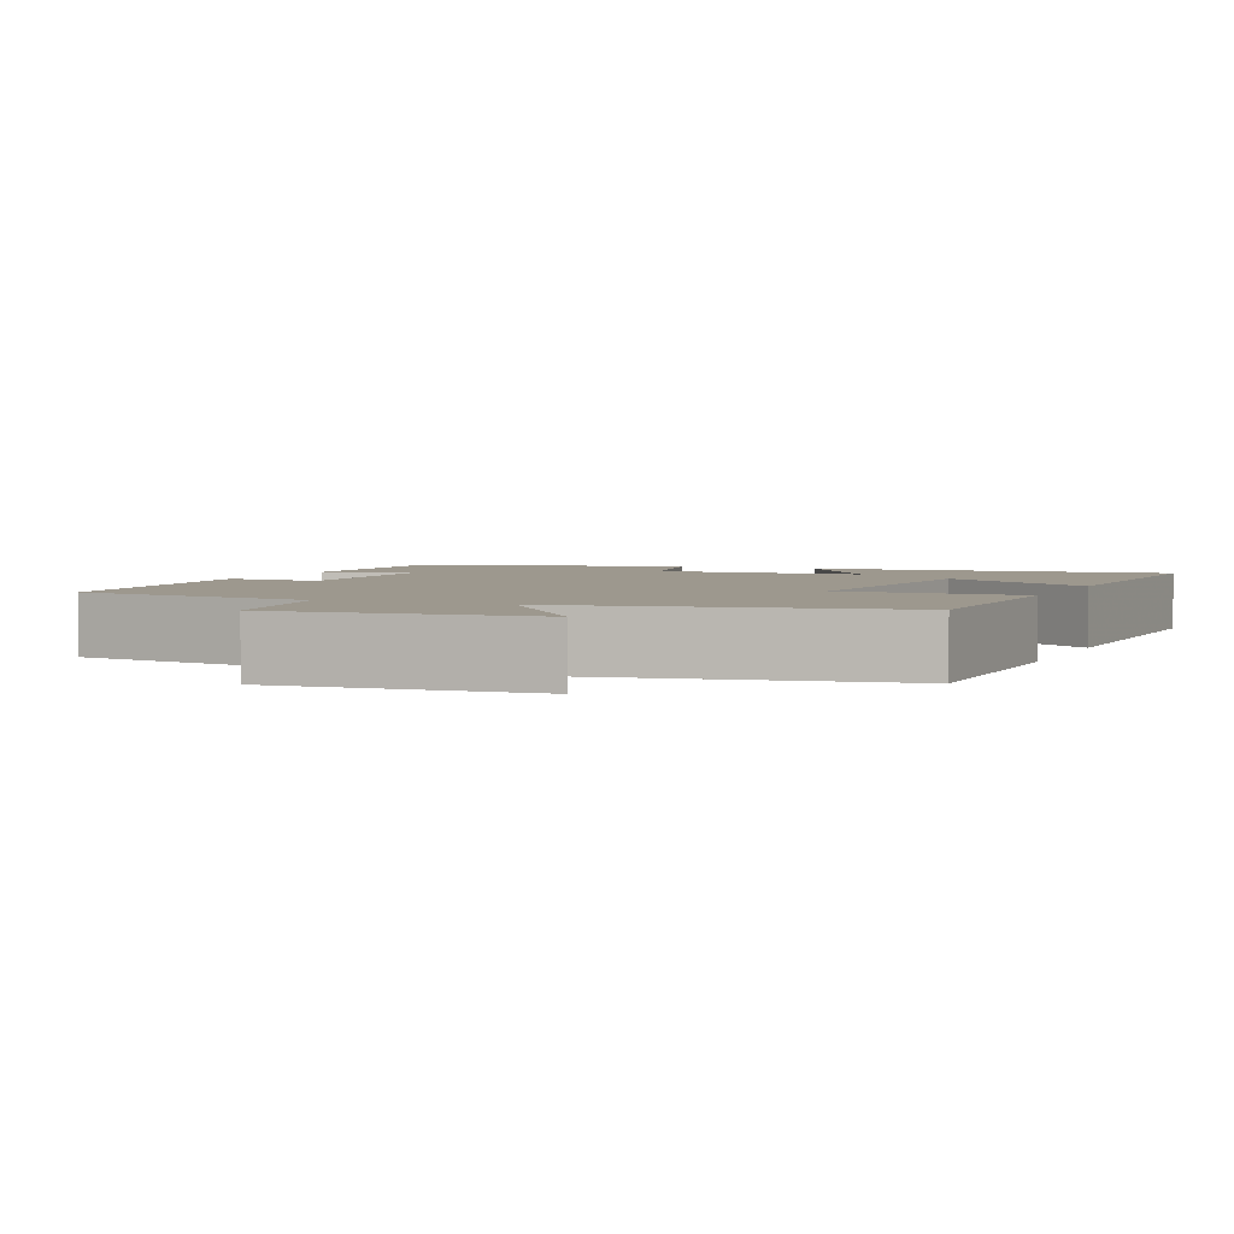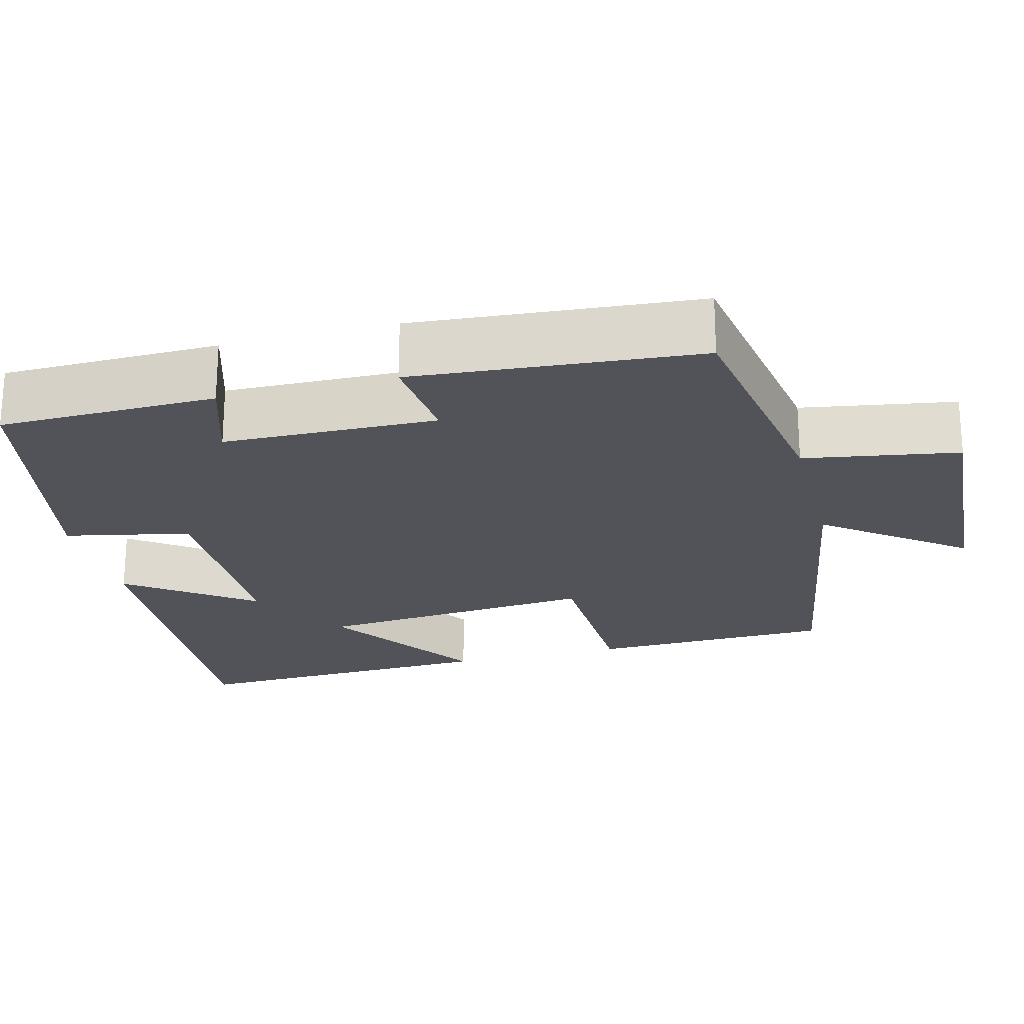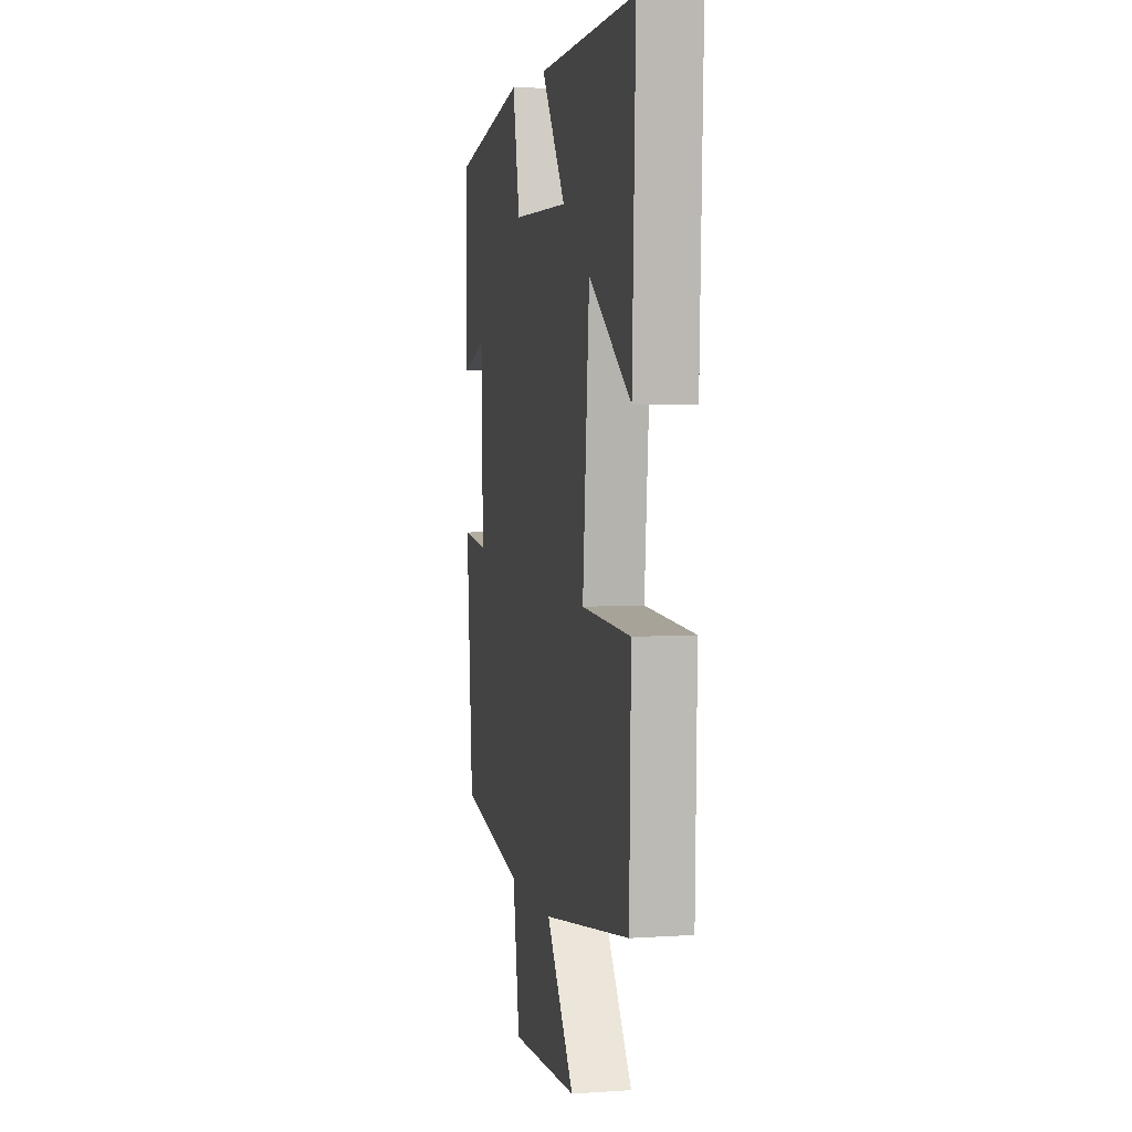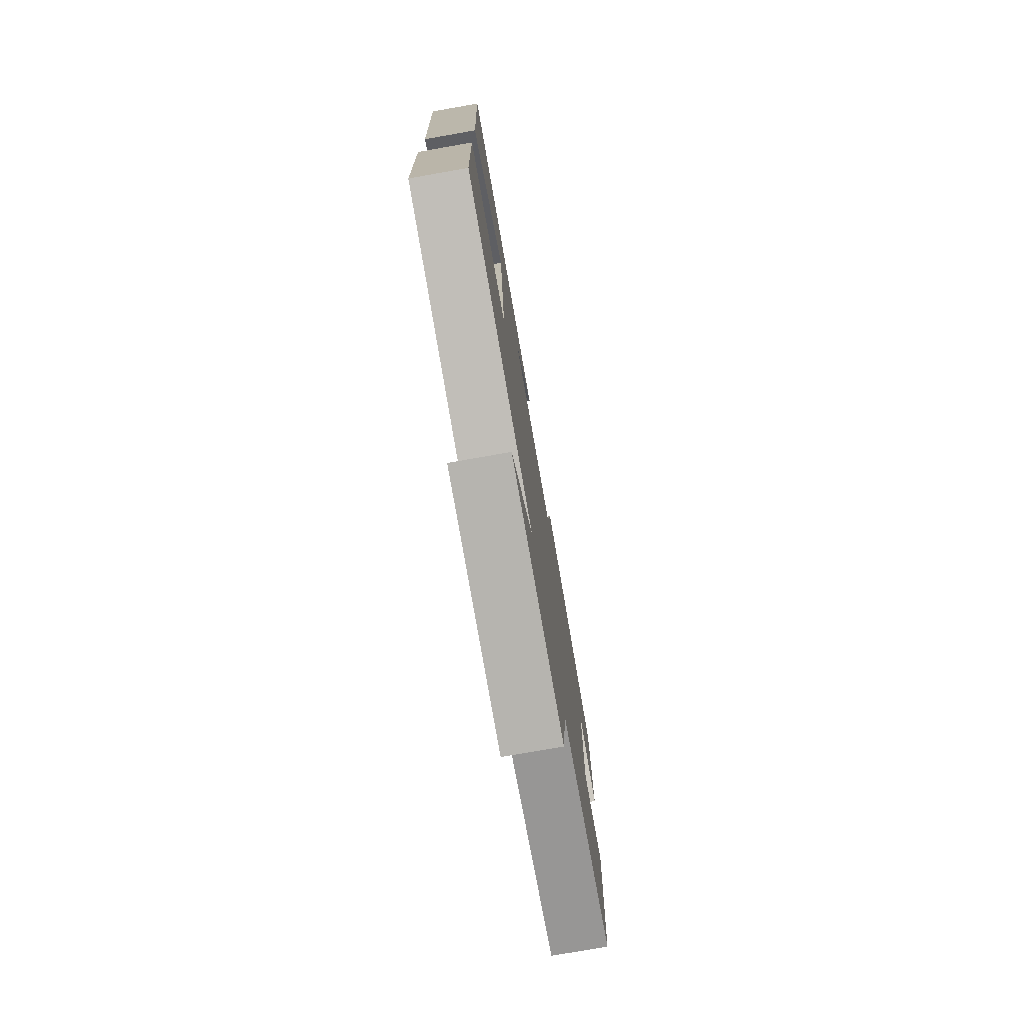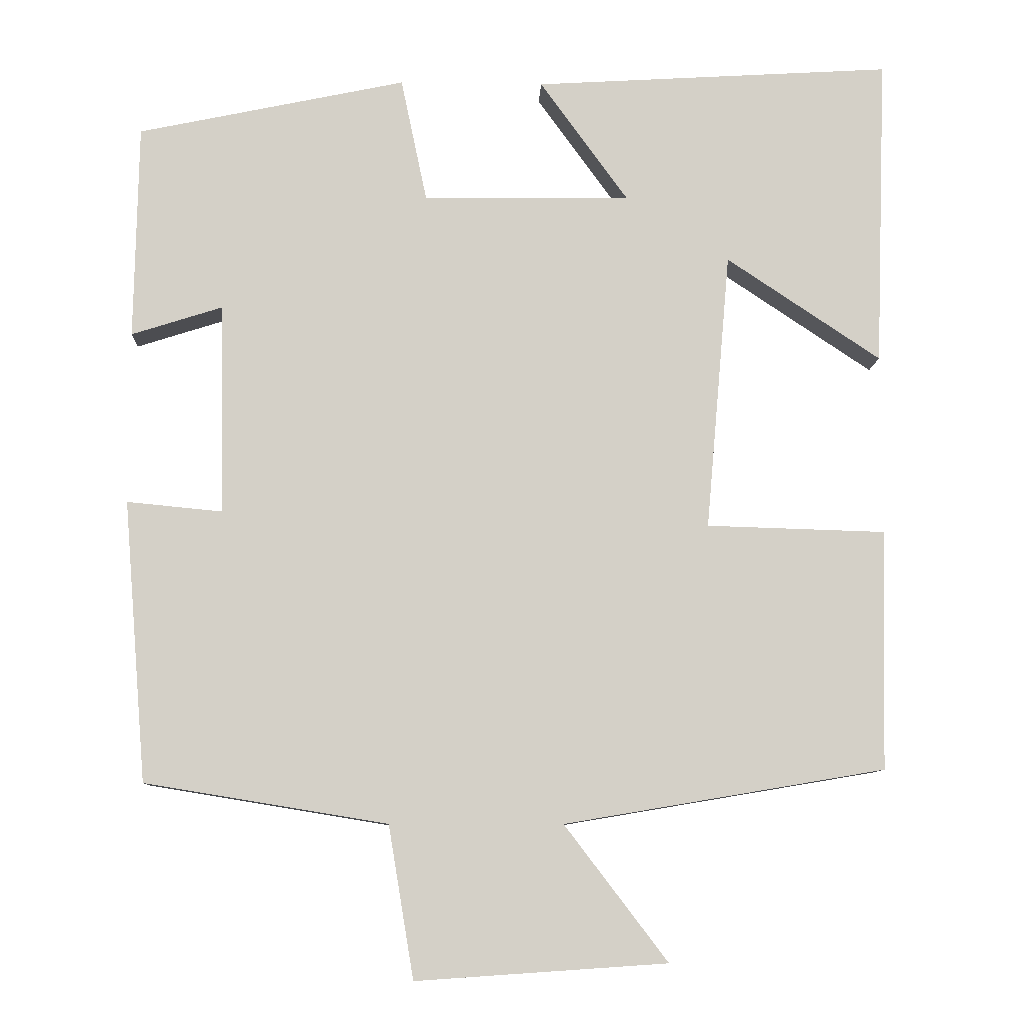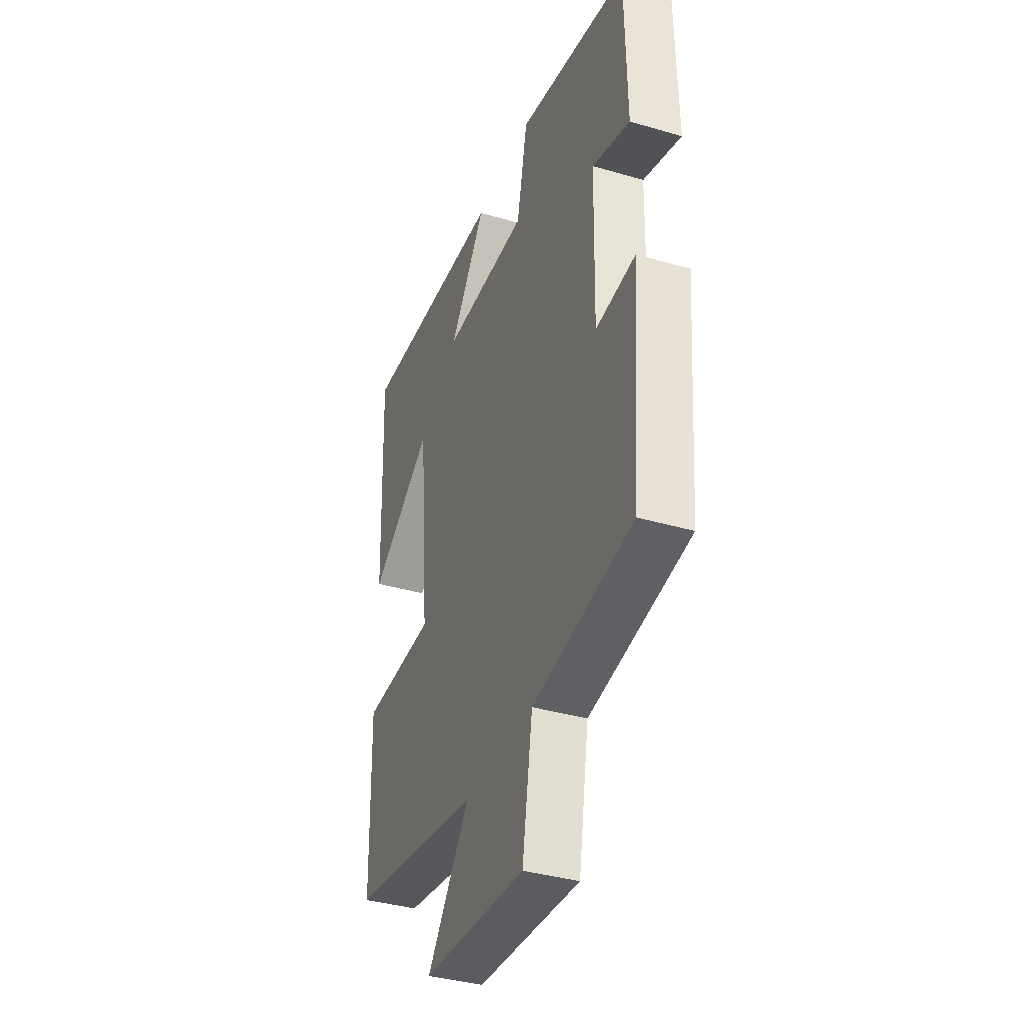
<metadata>
{"format":"obj","ext":"obj","renderer":"f3d","projection":"perspective","resolution":1024,"background":"white","views":[{"elev":3.2,"azim":-157.2,"up":"+Y"},{"elev":-22.6,"azim":104.5,"up":"+Y"},{"elev":5.0,"azim":-101.8,"up":"+Z"},{"elev":-76.9,"azim":-80.0,"up":"+Z"},{"elev":-9.3,"azim":177.8,"up":"+Z"},{"elev":-37.7,"azim":69.5,"up":"+Z"}]}
</metadata>
<code>
v 0.47 0.07 -0.448
v 0.153 0.07 -0.5
v 0.12 0.07 -0.699
v -0.208 0.07 -0.677
v -0.073 0.07 -0.5
v -0.493 0.07 -0.429
v -0.5 0.07 -0.115
v -0.266 0.07 -0.108
v -0.298 0.07 0.256
v -0.5 0.07 0.121
v -0.515 0.07 0.528
v -0.046 0.07 0.5
v -0.162 0.07 0.34
v 0.11 0.07 0.338
v 0.144 0.07 0.5
v 0.495 0.07 0.426
v 0.5 0.07 0.145
v 0.381 0.07 0.183
v 0.375 0.07 -0.093
v 0.5 0.07 -0.081
v 0.47 0 -0.448
v 0.153 0 -0.5
v 0.12 0 -0.699
v -0.208 0 -0.677
v -0.073 0 -0.5
v -0.493 0 -0.429
v -0.5 0 -0.115
v -0.266 0 -0.108
v -0.298 0 0.256
v -0.5 0 0.121
v -0.515 0 0.528
v -0.046 0 0.5
v -0.162 0 0.34
v 0.11 0 0.338
v 0.144 0 0.5
v 0.495 0 0.426
v 0.5 0 0.145
v 0.381 0 0.183
v 0.375 0 -0.093
v 0.5 0 -0.081
f 19 20 1 2
f 18 19 2
f 16 17 18
f 15 16 18
f 14 15 18
f 13 14 18 2
f 11 12 13
f 9 10 11
f 9 11 13
f 13 2 3
f 9 13 3
f 8 9 3
f 5 6 7 8
f 3 4 5
f 3 5 8
f 22 21 40 39
f 22 39 38
f 38 37 36
f 38 36 35
f 38 35 34
f 22 38 34 33
f 33 32 31
f 31 30 29
f 33 31 29
f 23 22 33
f 23 33 29
f 23 29 28
f 28 27 26 25
f 25 24 23
f 28 25 23
f 1 21 22 2
f 2 22 23 3
f 3 23 24 4
f 4 24 25 5
f 5 25 26 6
f 6 26 27 7
f 7 27 28 8
f 8 28 29 9
f 9 29 30 10
f 10 30 31 11
f 11 31 32 12
f 12 32 33 13
f 13 33 34 14
f 14 34 35 15
f 15 35 36 16
f 16 36 37 17
f 17 37 38 18
f 18 38 39 19
f 19 39 40 20
f 20 40 21 1

</code>
